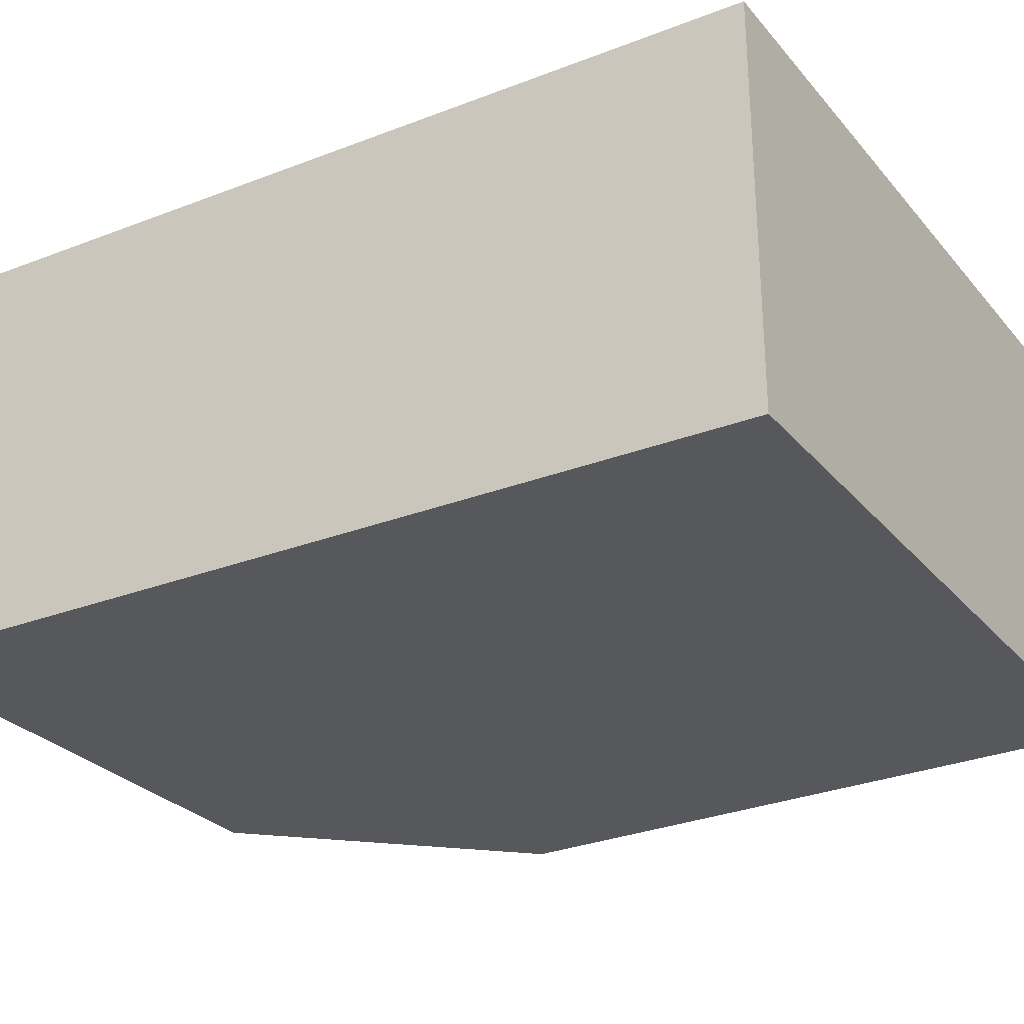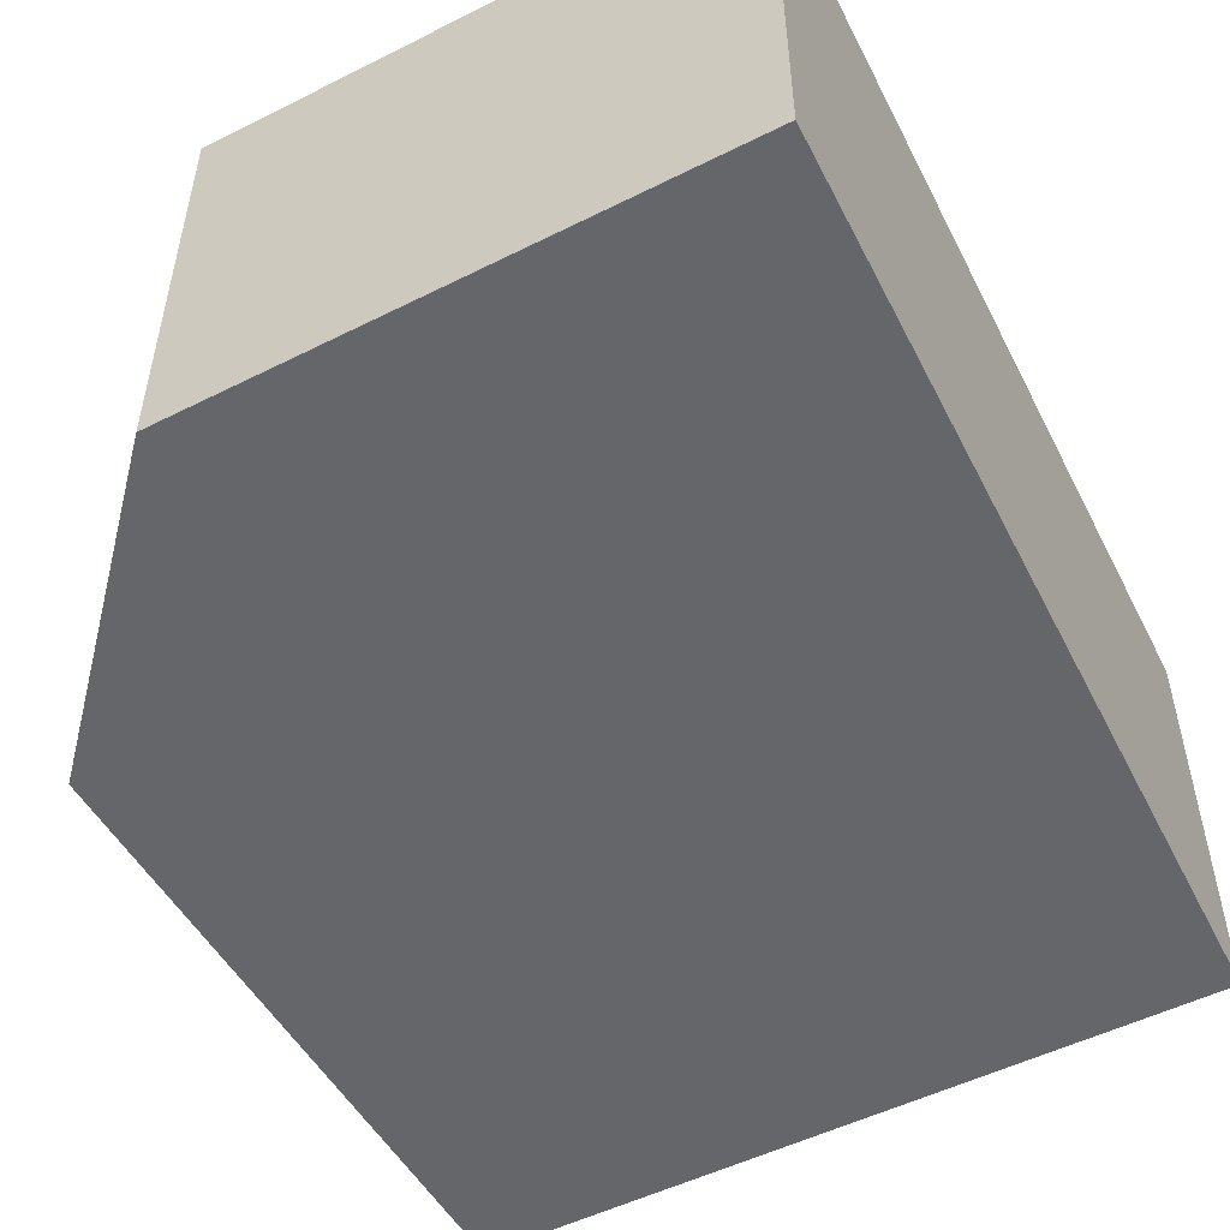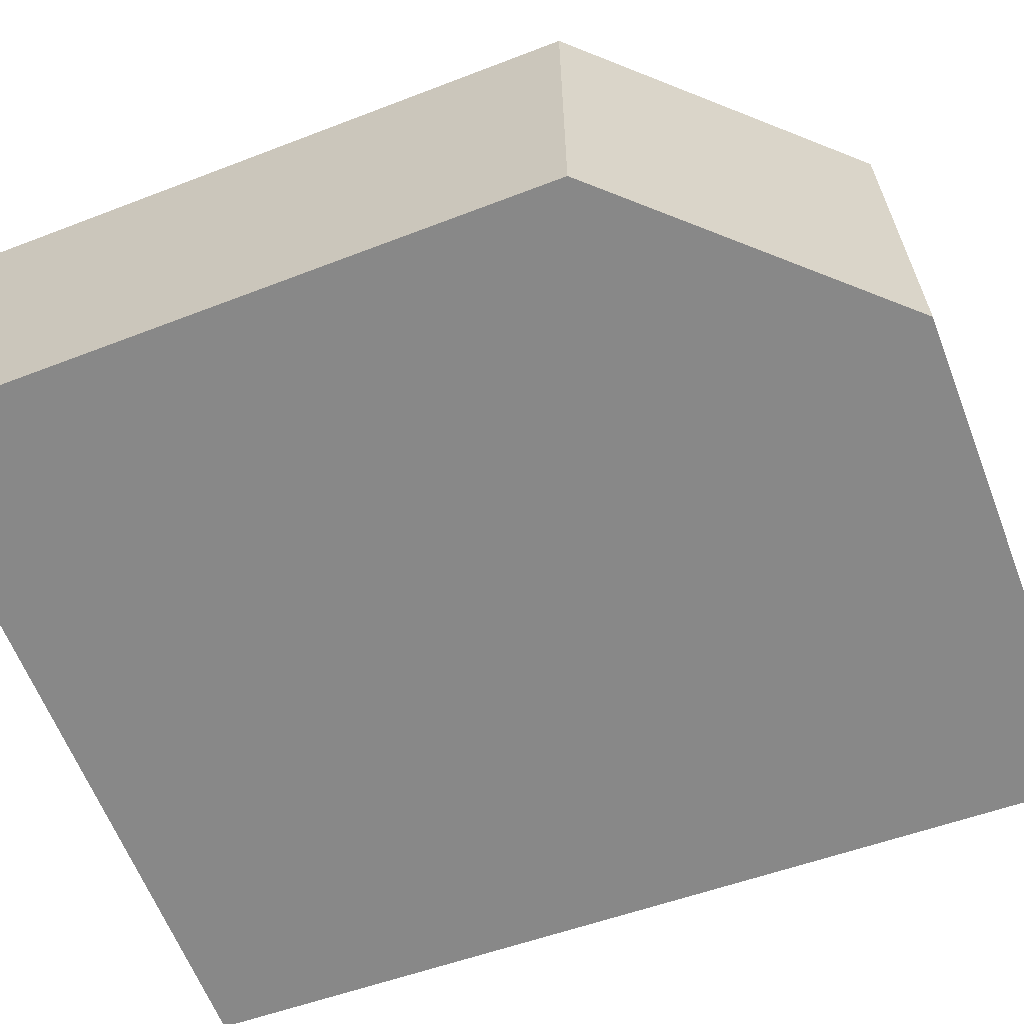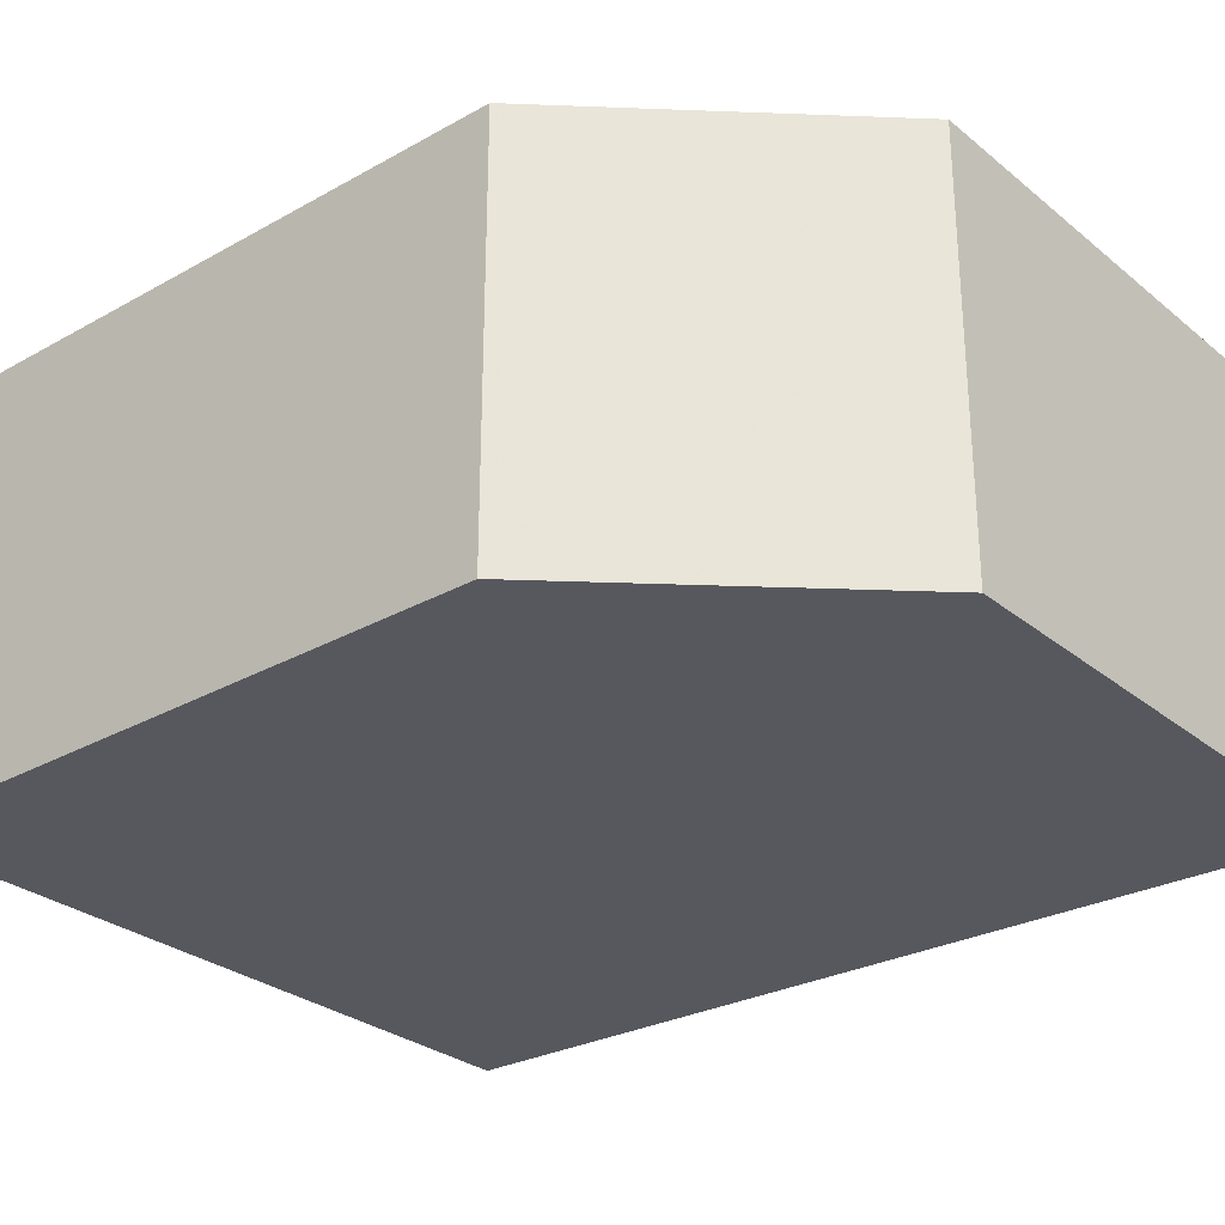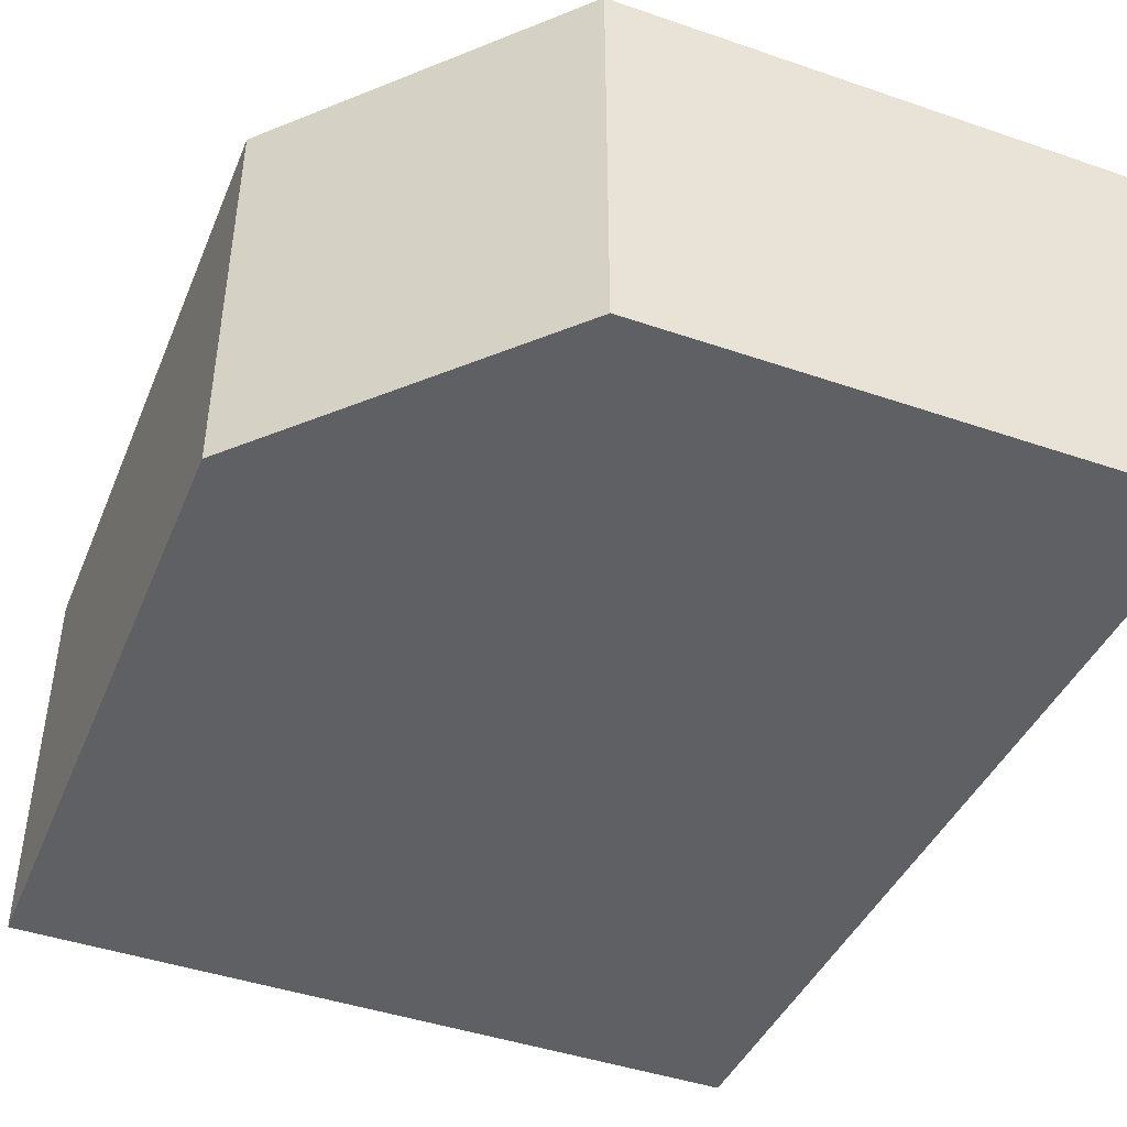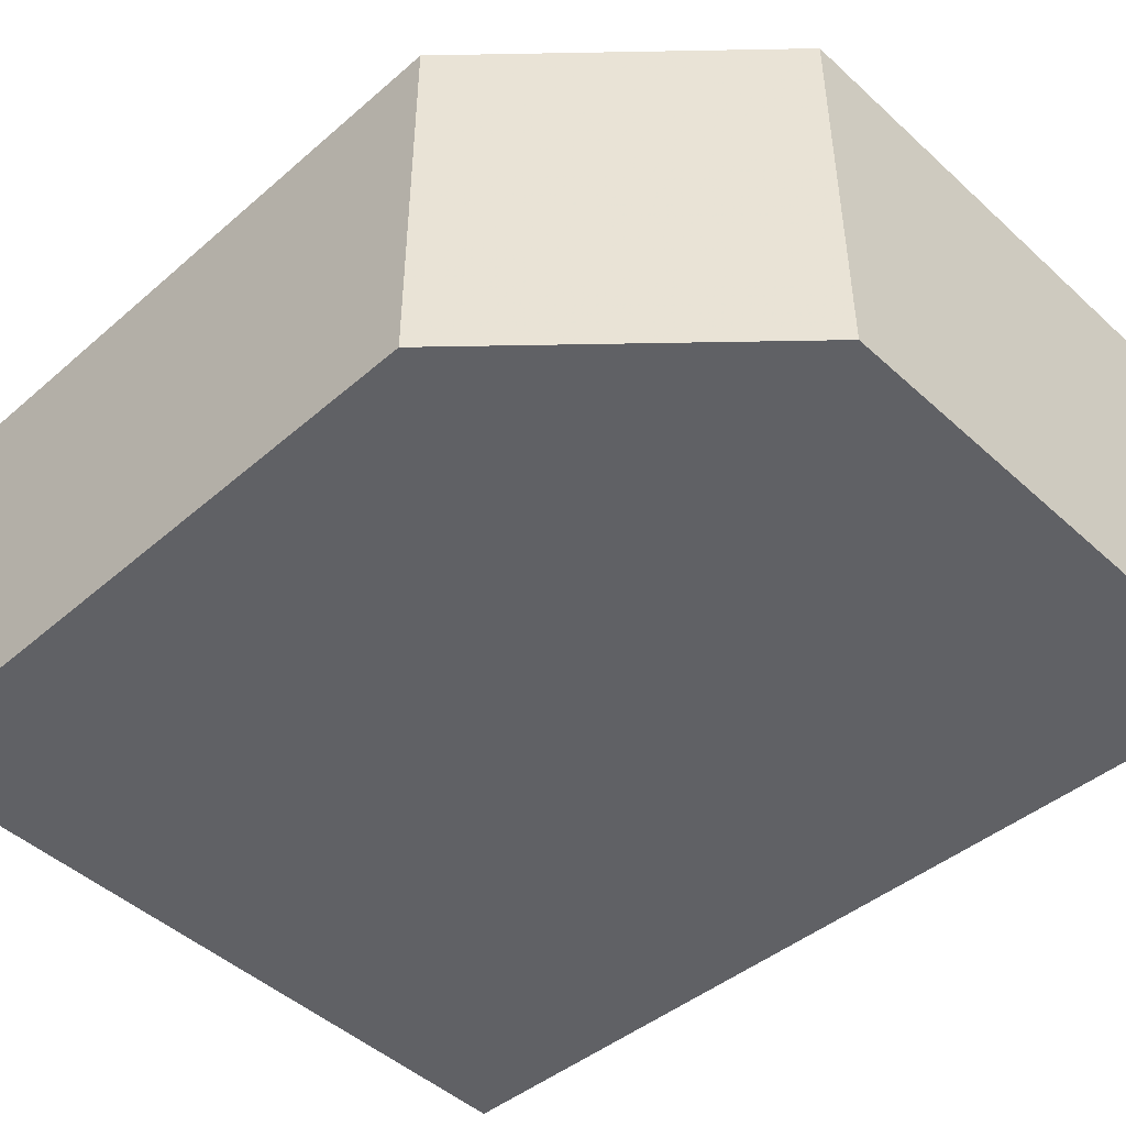
<metadata>
{"format":"obj","ext":"obj","renderer":"f3d","projection":"perspective","resolution":1024,"background":"white","views":[{"elev":-28.6,"azim":122.0,"up":"+Y"},{"elev":-51.7,"azim":28.5,"up":"+Y"},{"elev":-62.9,"azim":-68.8,"up":"+Y"},{"elev":-28.9,"azim":-50.1,"up":"+Y"},{"elev":-44.4,"azim":-21.8,"up":"+Y"},{"elev":-47.3,"azim":-45.7,"up":"+Y"}]}
</metadata>
<code>
v 0.3136 0.08799 0.08799
v 0.3136 0.056 0.08799
v 0.3111 0.056 0.01762
v 0.2543 0.08799 0.01762
v 0.2543 0.08799 0.06826
v 0.3111 0.08799 0.01762
v 0.2728 0.08799 0.08799
v 0.2543 0.056 0.06826
v 0.2728 0.056 0.08799
v 0.2543 0.056 0.01762
f 1 2 3
f 5 1 4
f 6 1 3
f 6 3 4
f 6 4 1
f 7 2 1
f 7 1 5
f 8 7 5
f 8 5 4
f 9 2 7
f 9 7 8
f 9 3 2
f 10 8 4
f 10 4 3
f 10 9 8
f 10 3 9

</code>
